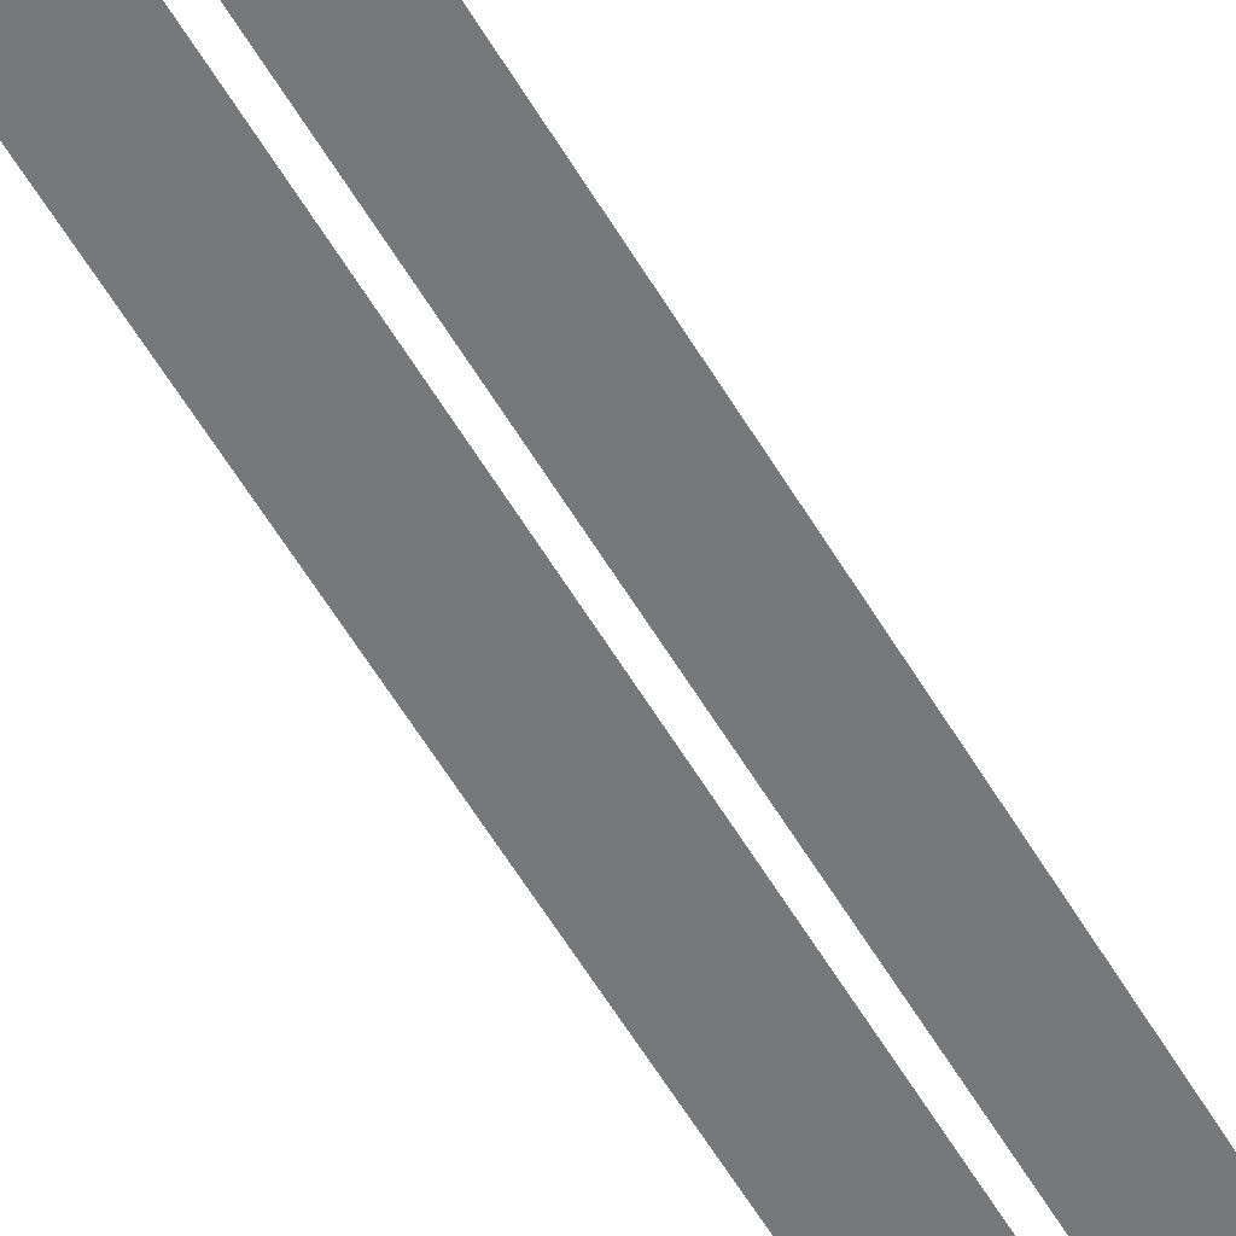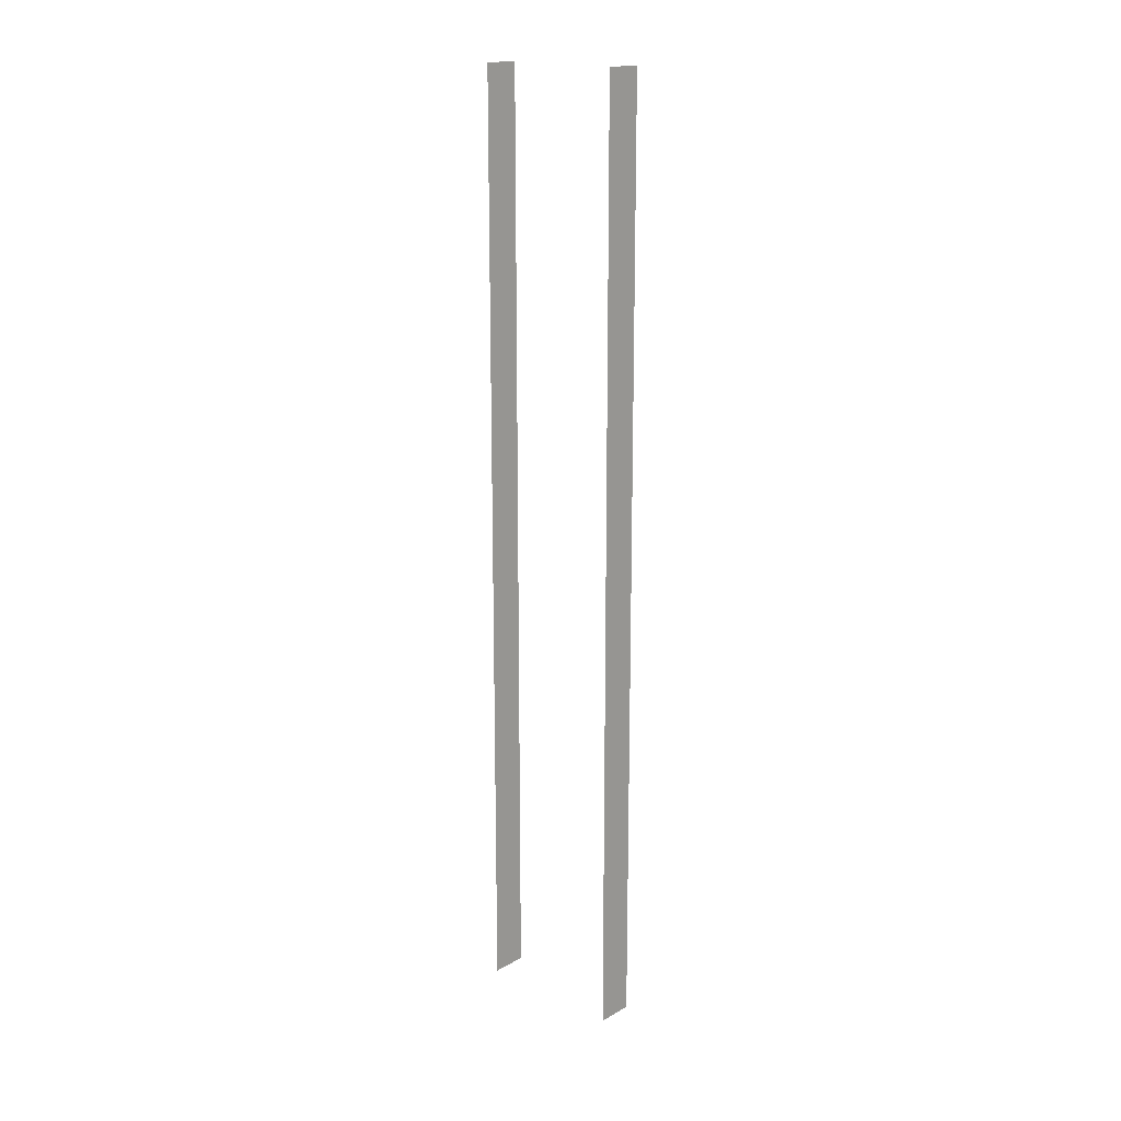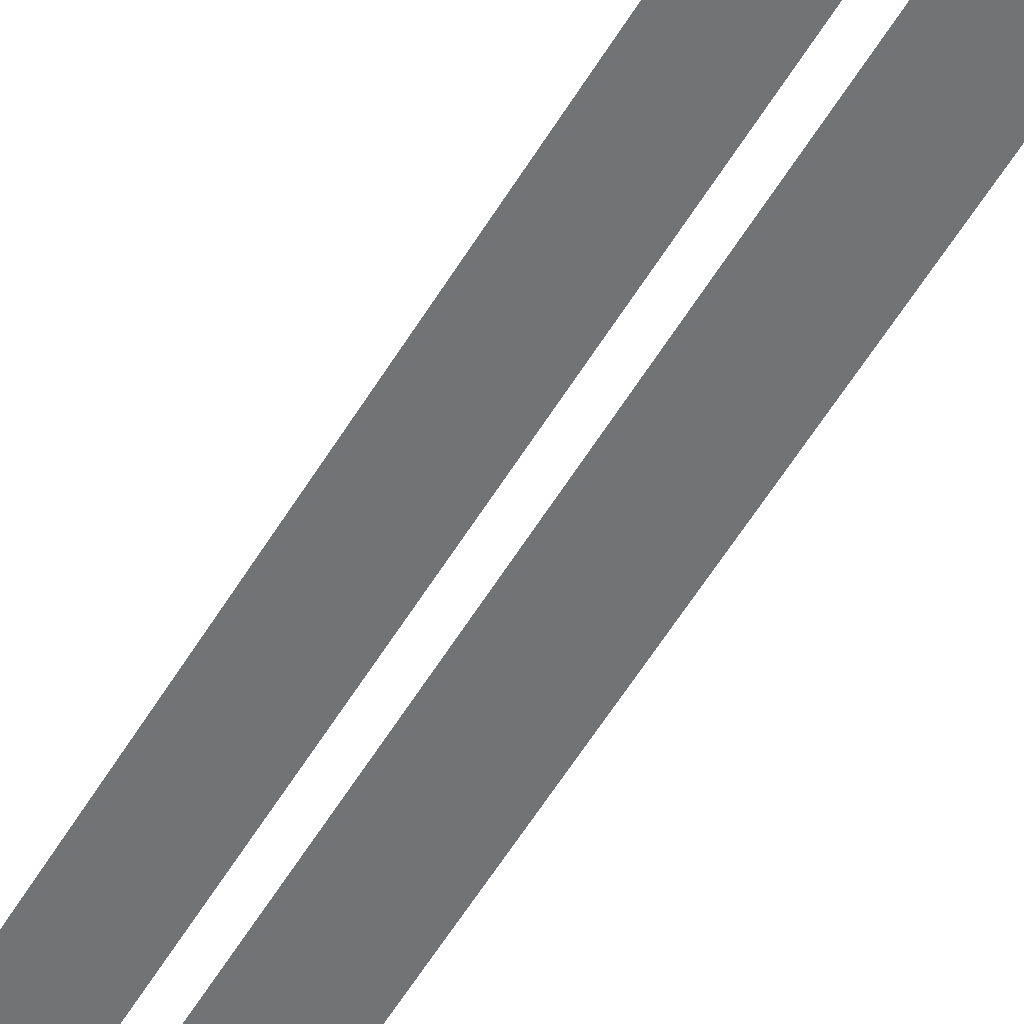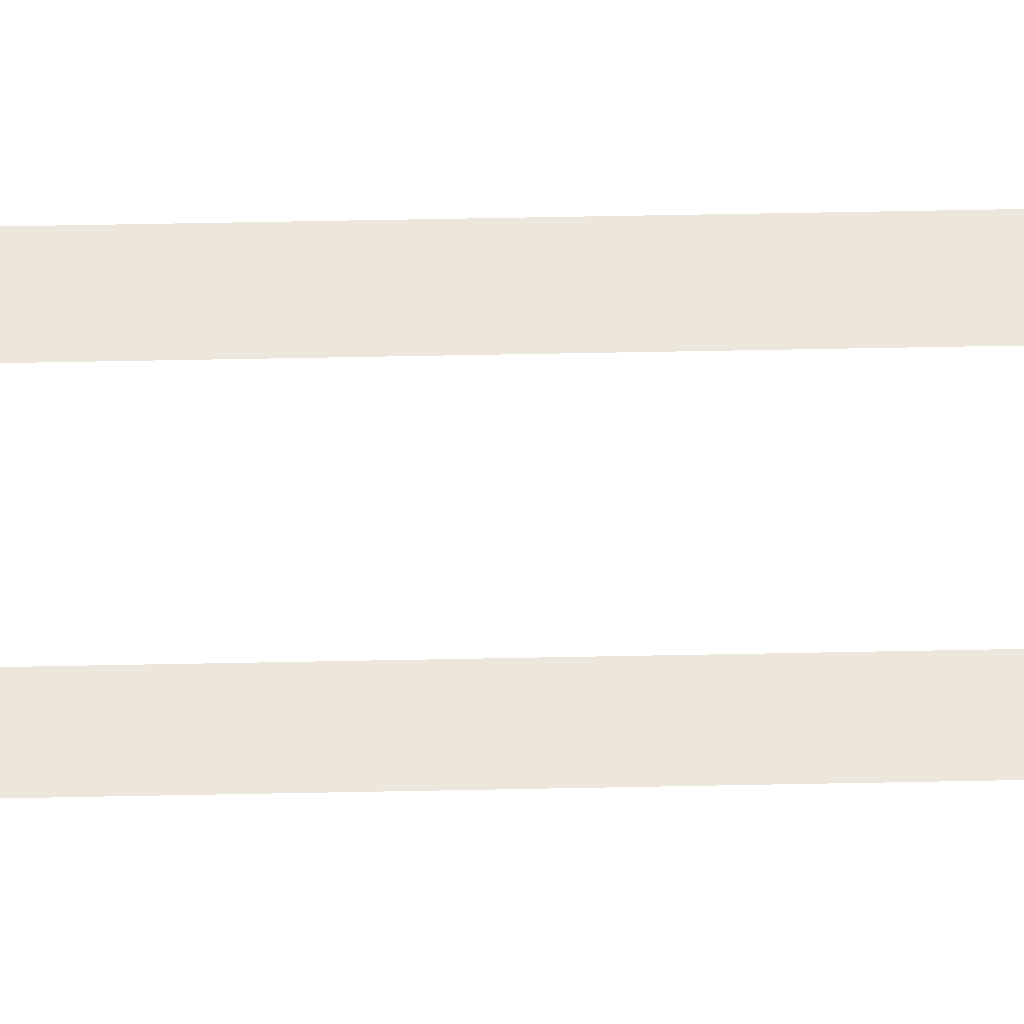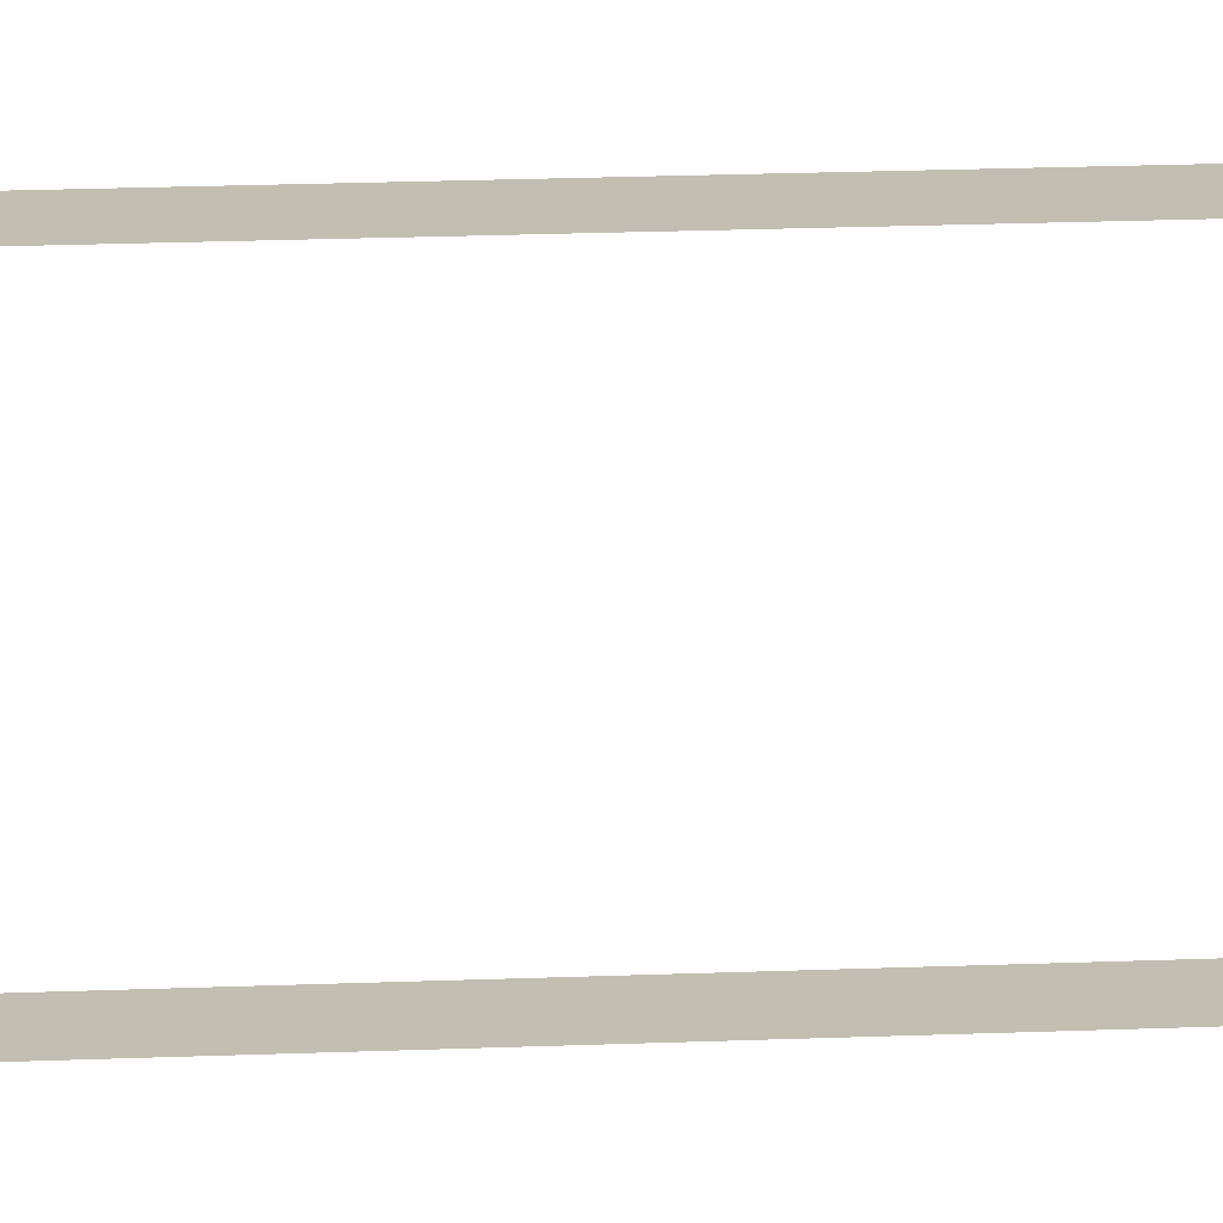
<metadata>
{"format":"obj","ext":"obj","renderer":"f3d","projection":"perspective","resolution":1024,"background":"white","views":[{"elev":-57.4,"azim":30.1,"up":"+Z"},{"elev":16.9,"azim":-48.2,"up":"+Y"},{"elev":-55.7,"azim":149.7,"up":"+Z"},{"elev":50.5,"azim":-91.3,"up":"+Z"},{"elev":17.4,"azim":85.1,"up":"+Z"}]}
</metadata>
<code>
o Plane.010
v -40.22 21.3 5.515
v -40.22 -3e-06 5.515
v -39.37 21.3 5.515
v -39.37 -3e-06 5.515
v -40.15 21.3 2.097
v -40.15 -3e-06 2.097
v -39.32 21.3 2.097
v -39.32 -3e-06 2.097
f 1 3 4 2
f 5 6 8 7

</code>
